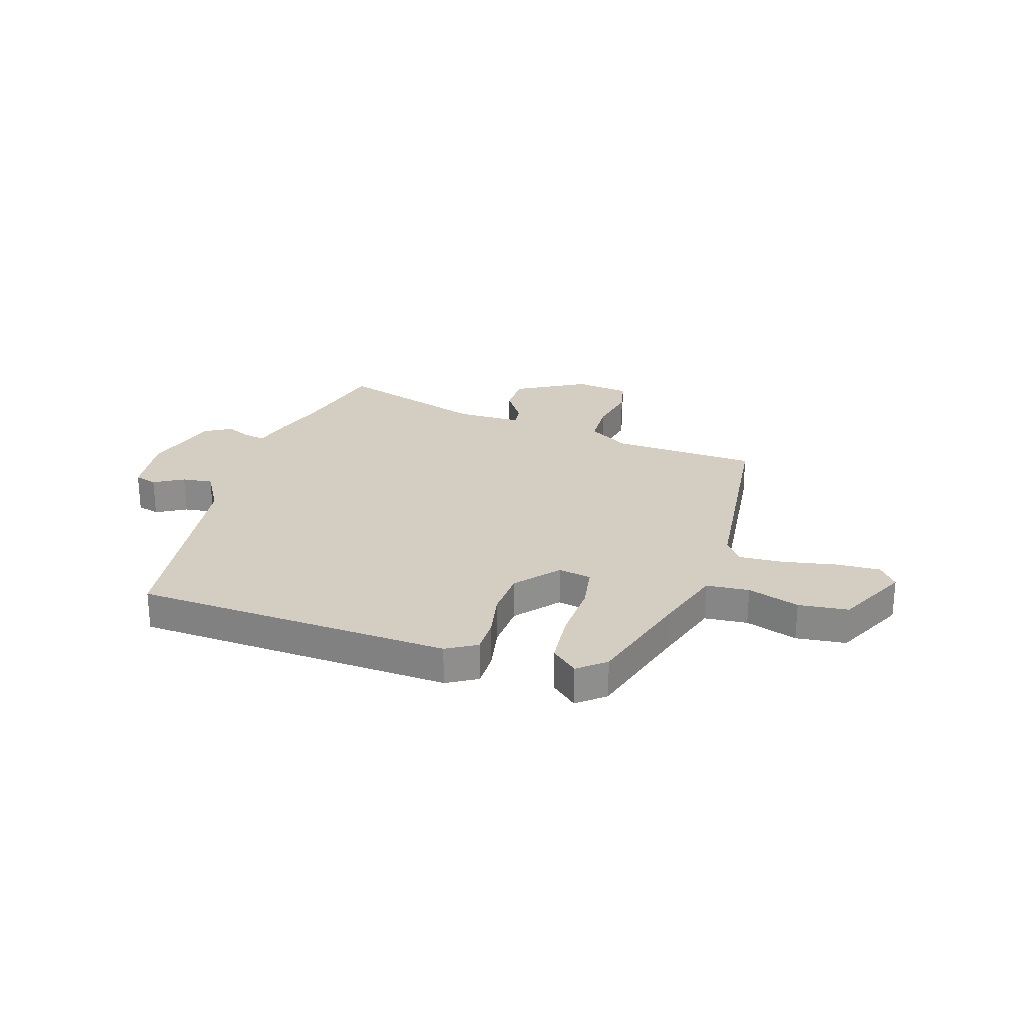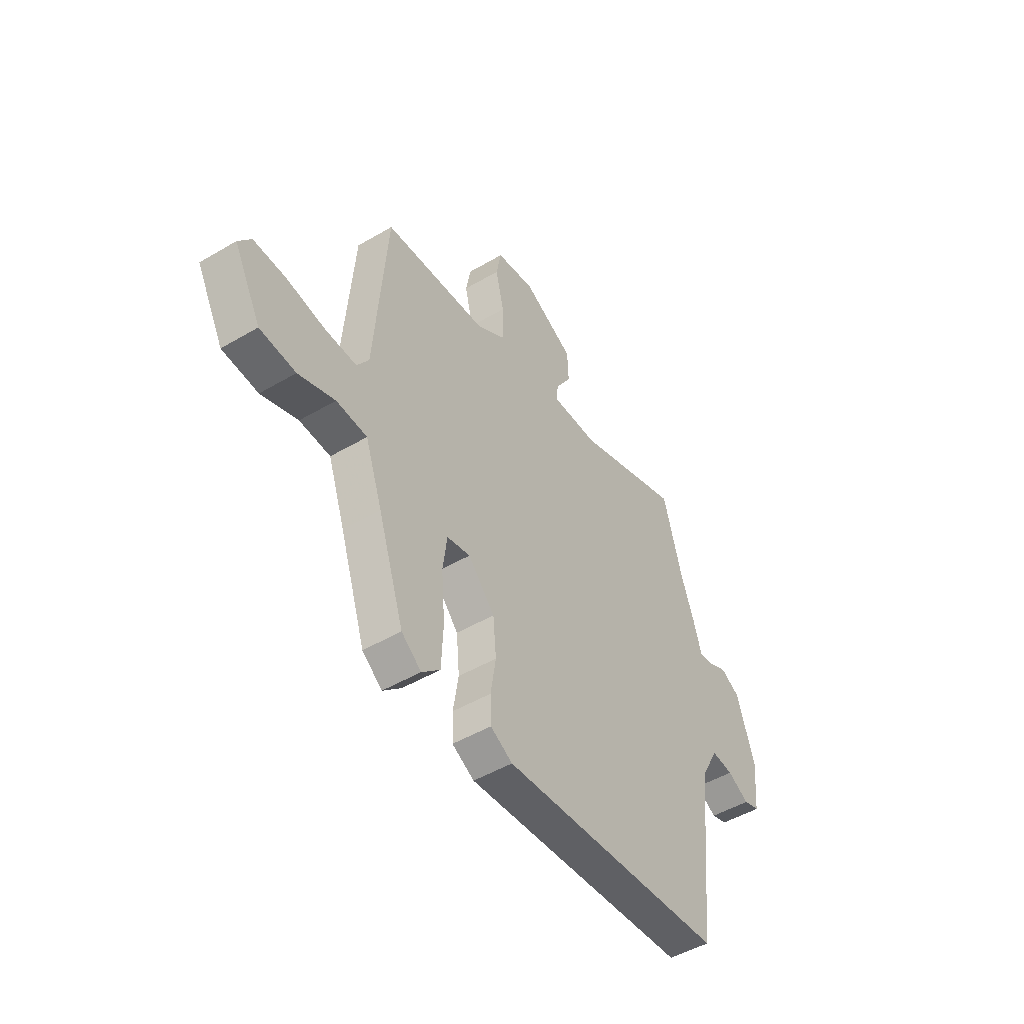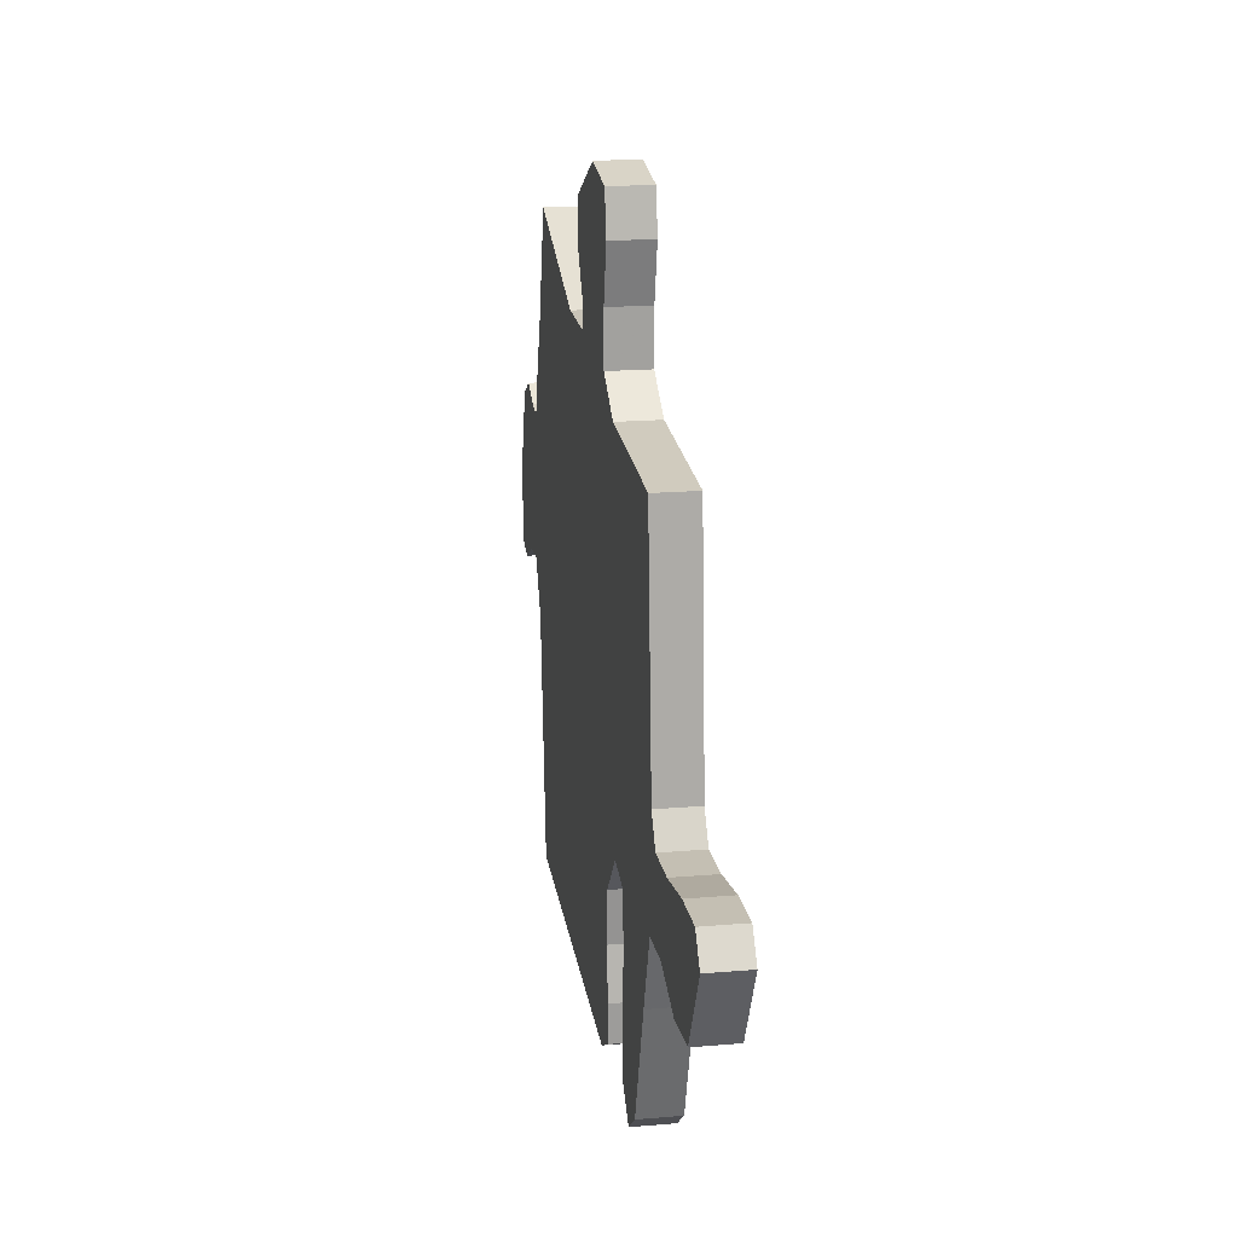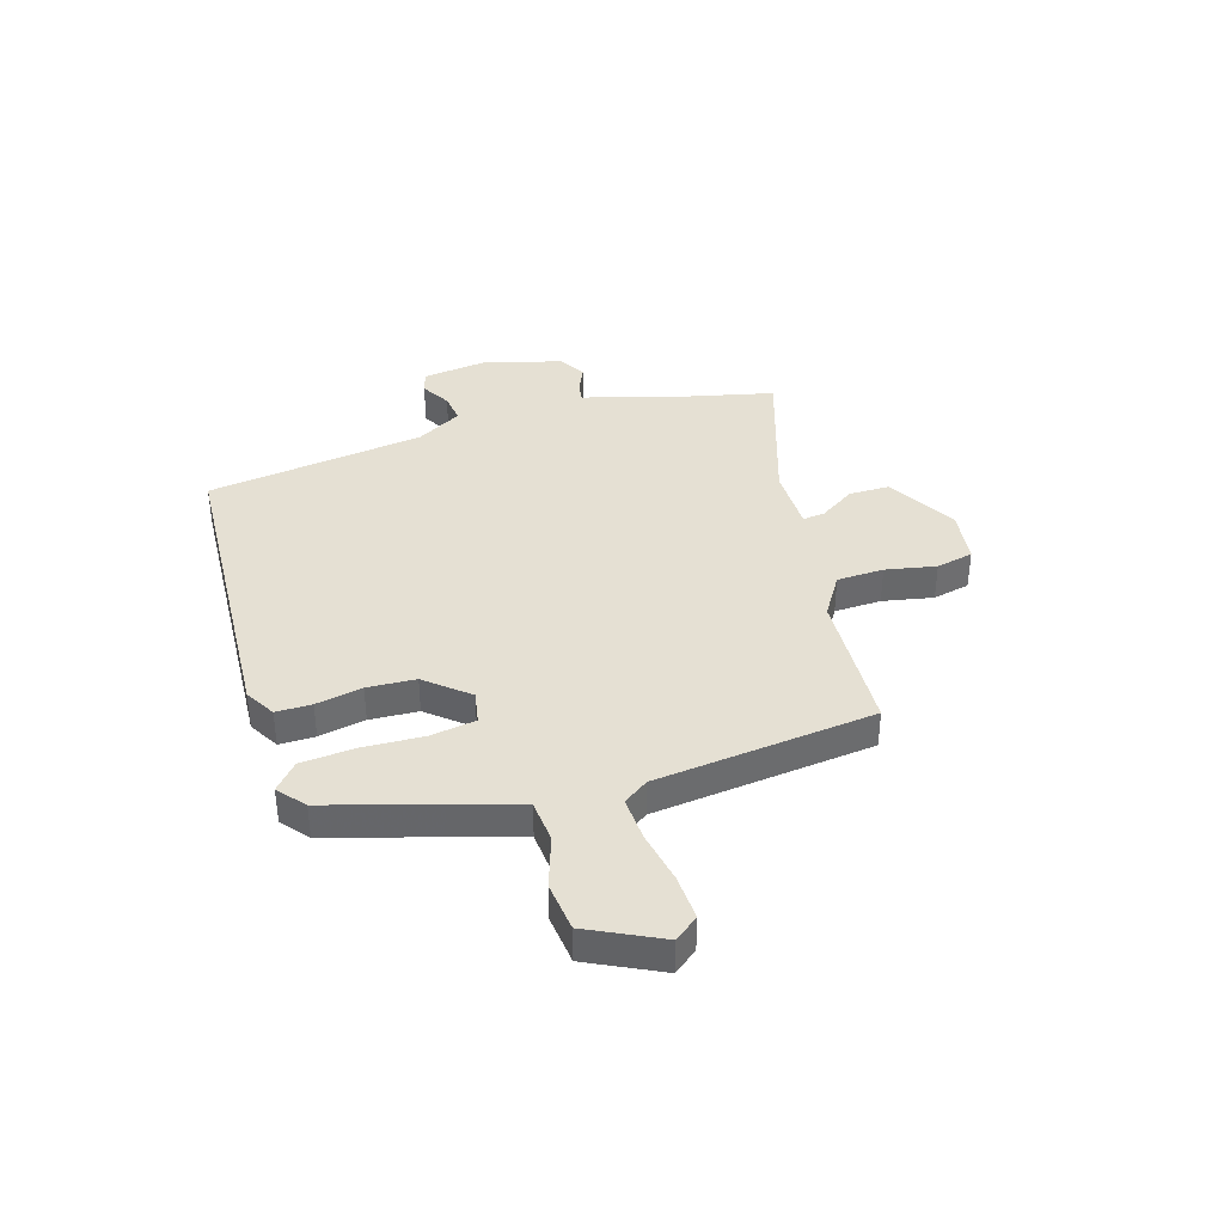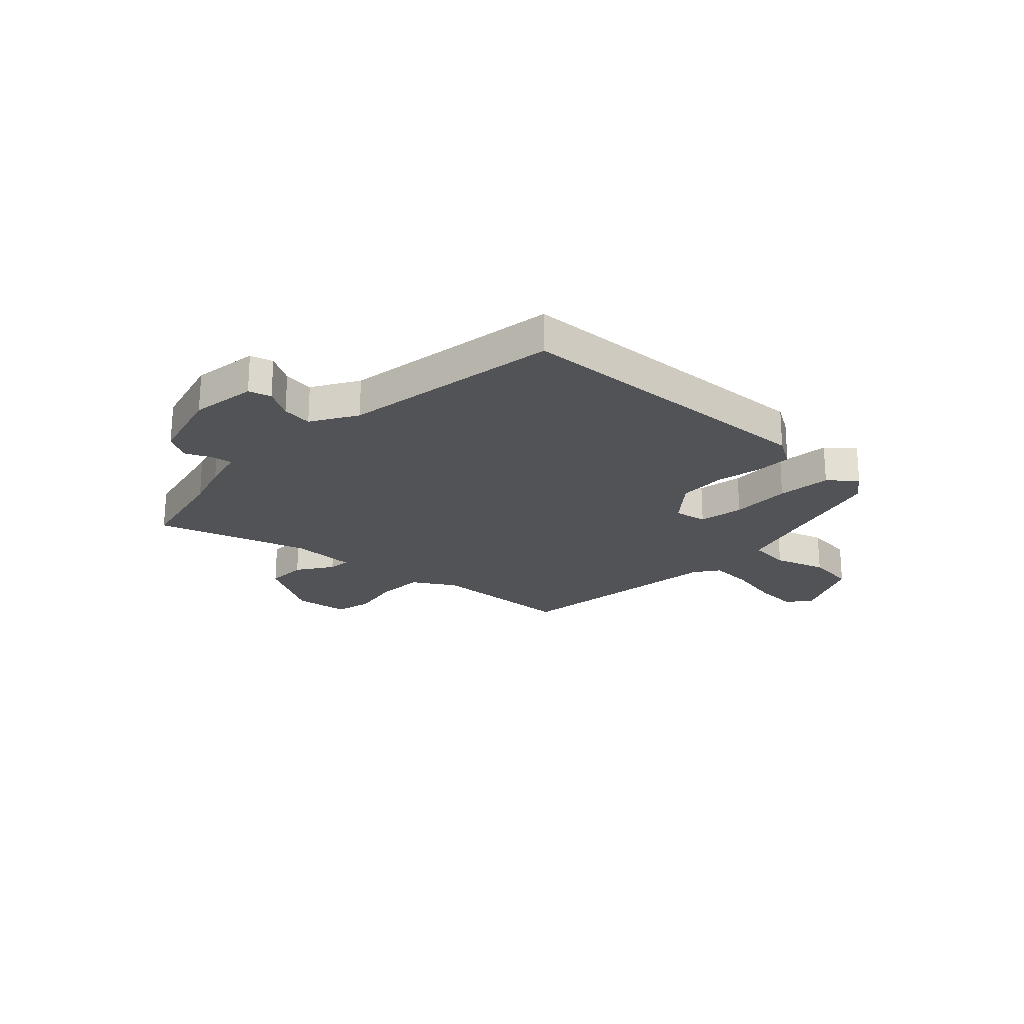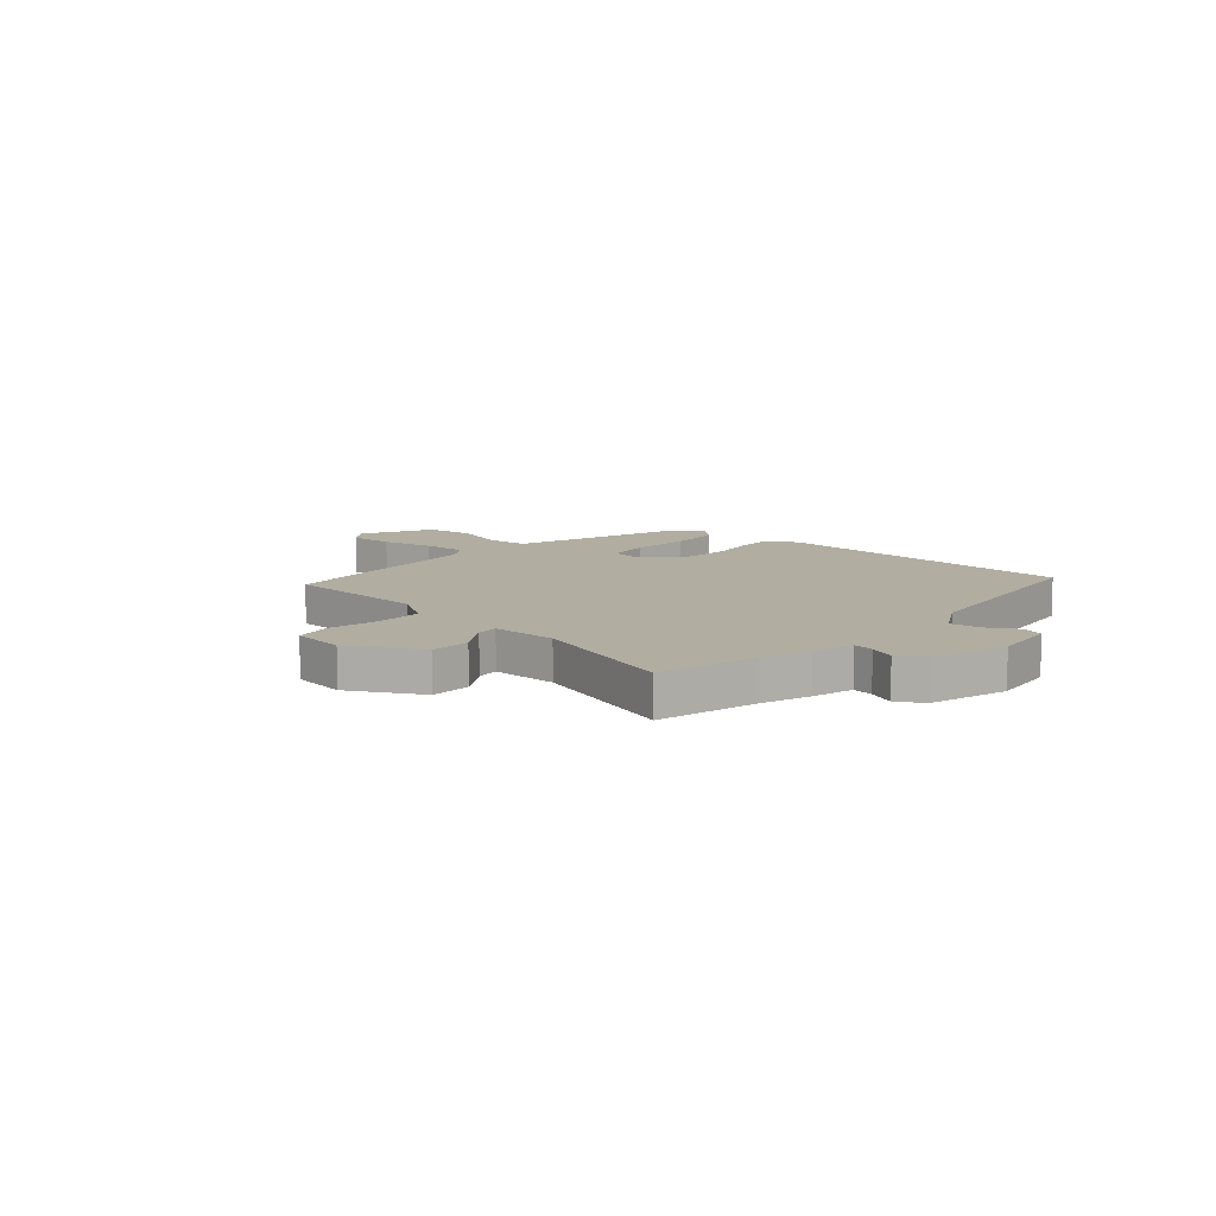
<metadata>
{"format":"obj","ext":"obj","renderer":"f3d","projection":"perspective","resolution":1024,"background":"white","views":[{"elev":25.2,"azim":-164.6,"up":"+Y"},{"elev":-49.0,"azim":-56.8,"up":"+Z"},{"elev":18.4,"azim":-99.4,"up":"+Z"},{"elev":38.1,"azim":-109.1,"up":"+Y"},{"elev":-22.2,"azim":134.0,"up":"+Y"},{"elev":10.3,"azim":39.8,"up":"+Y"}]}
</metadata>
<code>
v -0.393 0.07 -0.492
v -0.461 0.07 -0.289
v -0.506 0.07 -0.161
v -0.587 0.07 -0.157
v -0.683 0.07 -0.193
v -0.777 0.07 -0.186
v -0.849 0.07 -0.052
v -0.816 0.07 -0.006
v -0.731 0.07 -0.007
v -0.629 0.07 -0.023
v -0.546 0.07 -0.024
v -0.515 0.07 0.024
v -0.483 0.07 0.44
v -0.208 0.07 0.463
v -0.131 0.07 0.515
v -0.131 0.07 0.604
v -0.153 0.07 0.699
v -0.14 0.07 0.77
v -0.037 0.07 0.788
v 0.098 0.07 0.719
v 0.101 0.07 0.641
v 0.059 0.07 0.572
v 0.056 0.07 0.53
v 0.18 0.07 0.534
v 0.463 0.07 0.637
v 0.514 0.07 0.449
v 0.547 0.07 0.358
v 0.57 0.07 0.279
v 0.609 0.07 0.287
v 0.658 0.07 0.311
v 0.709 0.07 0.284
v 0.756 0.07 0.137
v 0.744 0.07 0.012
v 0.702 0.07 -0.002
v 0.645 0.07 0.028
v 0.587 0.07 0.033
v 0.54 0.07 -0.055
v 0.496 0.07 -0.471
v -0.1 0.07 -0.525
v -0.158 0.07 -0.494
v -0.16 0.07 -0.427
v -0.146 0.07 -0.339
v -0.154 0.07 -0.248
v -0.224 0.07 -0.171
v -0.286 0.07 -0.185
v -0.297 0.07 -0.271
v -0.288 0.07 -0.385
v -0.293 0.07 -0.487
v -0.341 0.07 -0.532
v -0.393 0 -0.492
v -0.461 0 -0.289
v -0.506 0 -0.161
v -0.587 0 -0.157
v -0.683 0 -0.193
v -0.777 0 -0.186
v -0.849 0 -0.052
v -0.816 0 -0.006
v -0.731 0 -0.007
v -0.629 0 -0.023
v -0.546 0 -0.024
v -0.515 0 0.024
v -0.483 0 0.44
v -0.208 0 0.463
v -0.131 0 0.515
v -0.131 0 0.604
v -0.153 0 0.699
v -0.14 0 0.77
v -0.037 0 0.788
v 0.098 0 0.719
v 0.101 0 0.641
v 0.059 0 0.572
v 0.056 0 0.53
v 0.18 0 0.534
v 0.463 0 0.637
v 0.514 0 0.449
v 0.547 0 0.358
v 0.57 0 0.279
v 0.609 0 0.287
v 0.658 0 0.311
v 0.709 0 0.284
v 0.756 0 0.137
v 0.744 0 0.012
v 0.702 0 -0.002
v 0.645 0 0.028
v 0.587 0 0.033
v 0.54 0 -0.055
v 0.496 0 -0.471
v -0.1 0 -0.525
v -0.158 0 -0.494
v -0.16 0 -0.427
v -0.146 0 -0.339
v -0.154 0 -0.248
v -0.224 0 -0.171
v -0.286 0 -0.185
v -0.297 0 -0.271
v -0.288 0 -0.385
v -0.293 0 -0.487
v -0.341 0 -0.532
f 46 47 48 49
f 45 46 49 1
f 39 40 41 42
f 37 38 39 42
f 36 37 42 43
f 32 33 34 35
f 32 35 36
f 29 30 31 32
f 28 29 32 36
f 26 27 28 36
f 24 25 26 36
f 23 24 36 43
f 19 20 21 22
f 16 17 18 19
f 15 16 19 22
f 14 15 22 23
f 12 13 14
f 11 12 14 23
f 7 8 9 10
f 7 10 11
f 4 5 6 7
f 3 4 7 11
f 2 3 11 23
f 45 1 2
f 23 43 44
f 23 44 45
f 2 23 45
f 98 97 96 95
f 50 98 95 94
f 91 90 89 88
f 91 88 87 86
f 92 91 86 85
f 84 83 82 81
f 85 84 81
f 81 80 79 78
f 85 81 78 77
f 85 77 76 75
f 85 75 74 73
f 92 85 73 72
f 71 70 69 68
f 68 67 66 65
f 71 68 65 64
f 72 71 64 63
f 63 62 61
f 72 63 61 60
f 59 58 57 56
f 60 59 56
f 56 55 54 53
f 60 56 53 52
f 72 60 52 51
f 51 50 94
f 93 92 72
f 94 93 72
f 94 72 51
f 1 50 51 2
f 2 51 52 3
f 3 52 53 4
f 4 53 54 5
f 5 54 55 6
f 6 55 56 7
f 7 56 57 8
f 8 57 58 9
f 9 58 59 10
f 10 59 60 11
f 11 60 61 12
f 12 61 62 13
f 13 62 63 14
f 14 63 64 15
f 15 64 65 16
f 16 65 66 17
f 17 66 67 18
f 18 67 68 19
f 19 68 69 20
f 20 69 70 21
f 21 70 71 22
f 22 71 72 23
f 23 72 73 24
f 24 73 74 25
f 25 74 75 26
f 26 75 76 27
f 27 76 77 28
f 28 77 78 29
f 29 78 79 30
f 30 79 80 31
f 31 80 81 32
f 32 81 82 33
f 33 82 83 34
f 34 83 84 35
f 35 84 85 36
f 36 85 86 37
f 37 86 87 38
f 38 87 88 39
f 39 88 89 40
f 40 89 90 41
f 41 90 91 42
f 42 91 92 43
f 43 92 93 44
f 44 93 94 45
f 45 94 95 46
f 46 95 96 47
f 47 96 97 48
f 48 97 98 49
f 49 98 50 1

</code>
